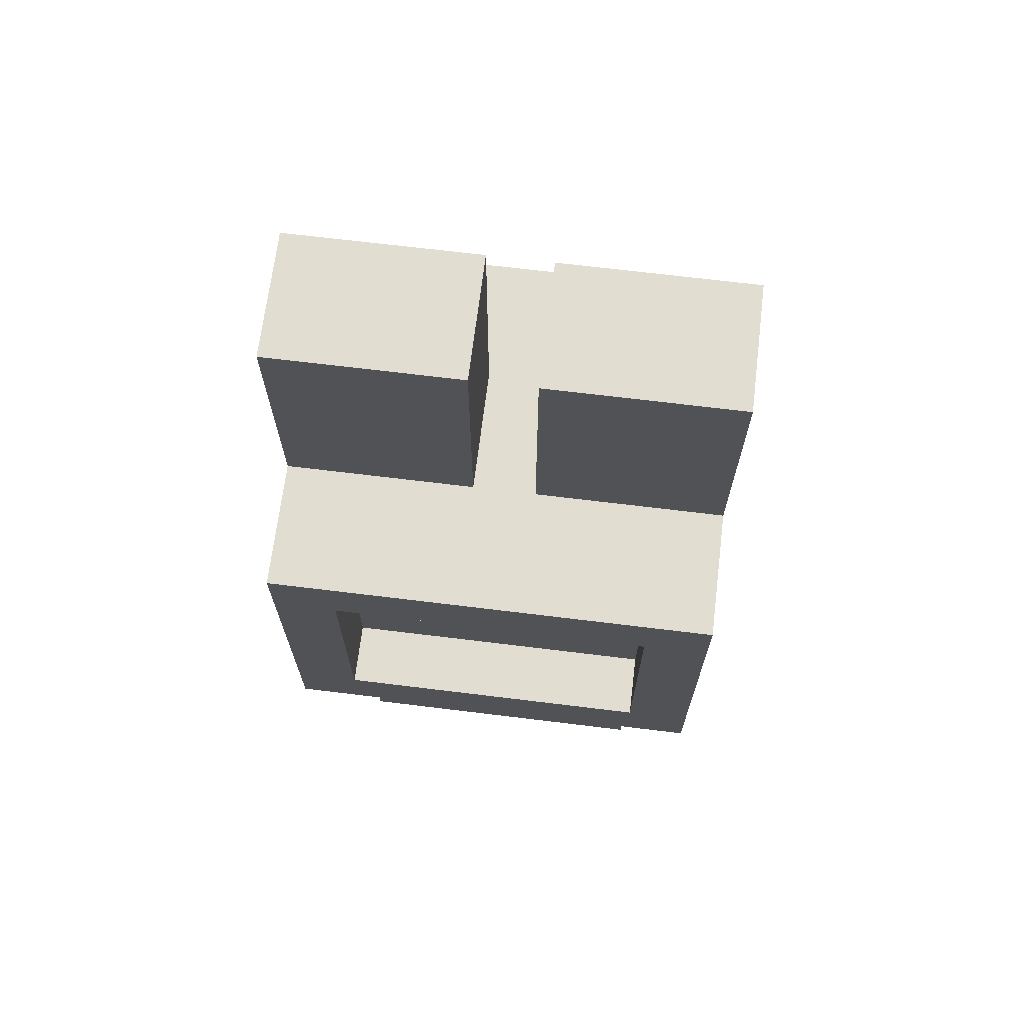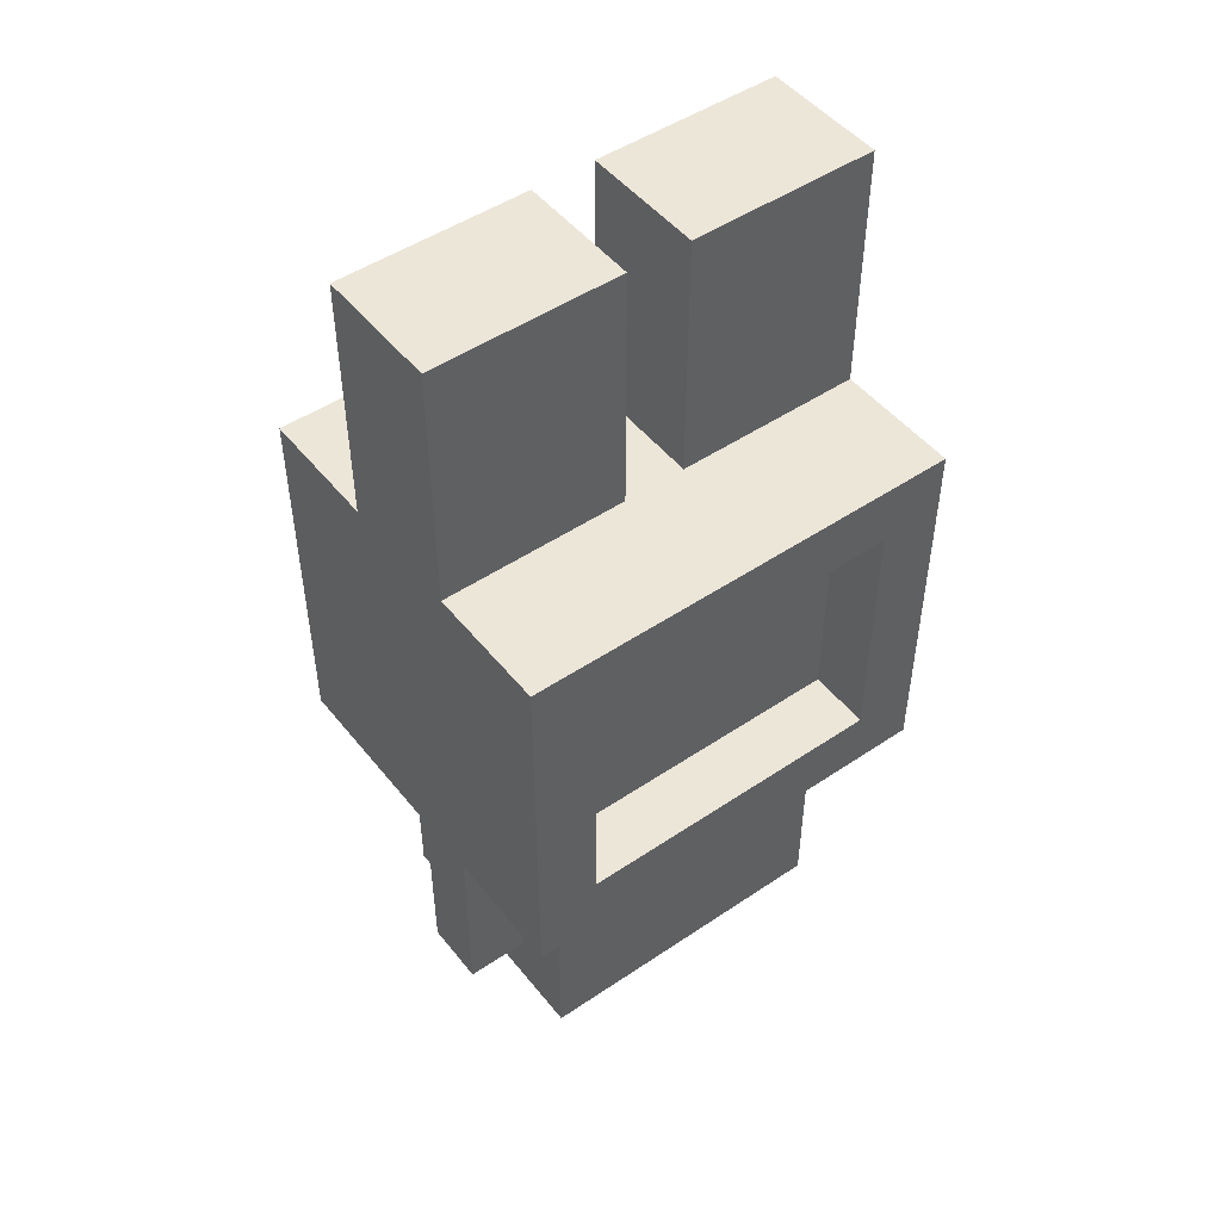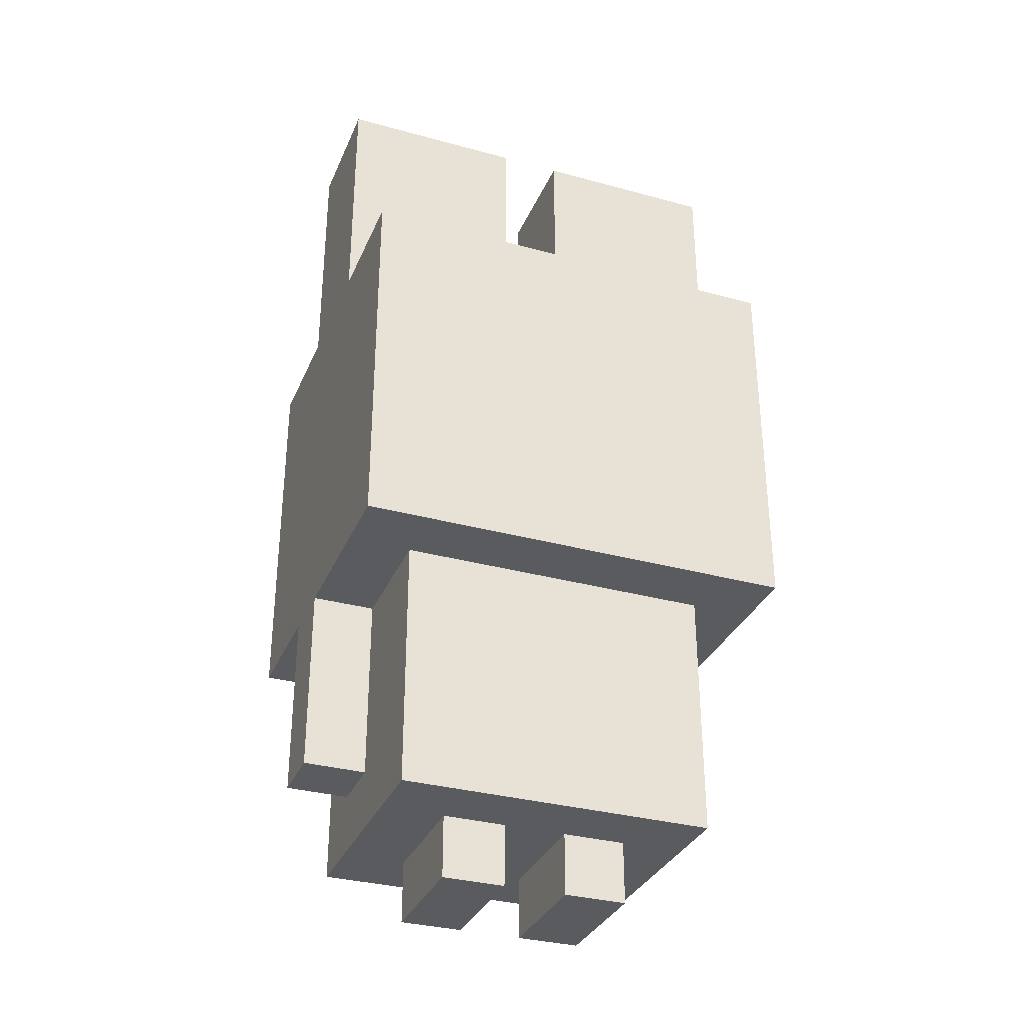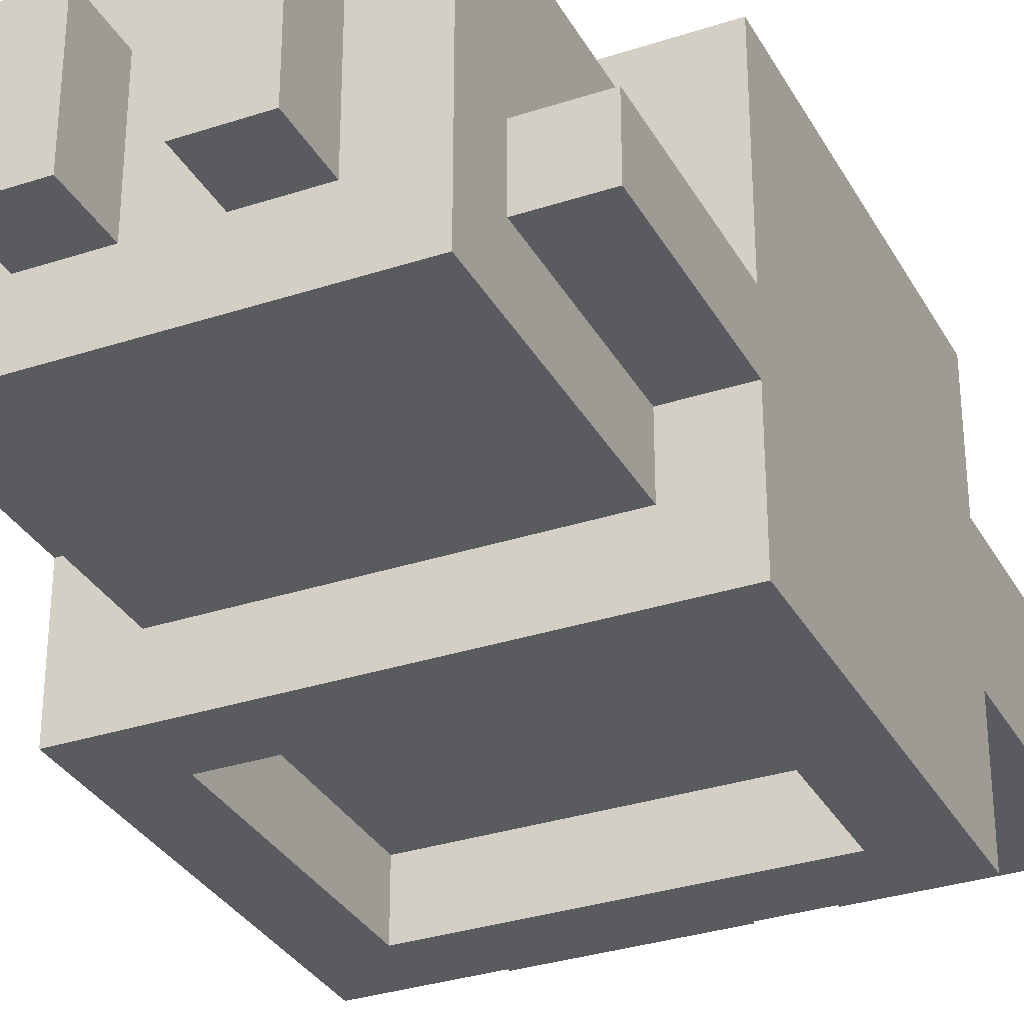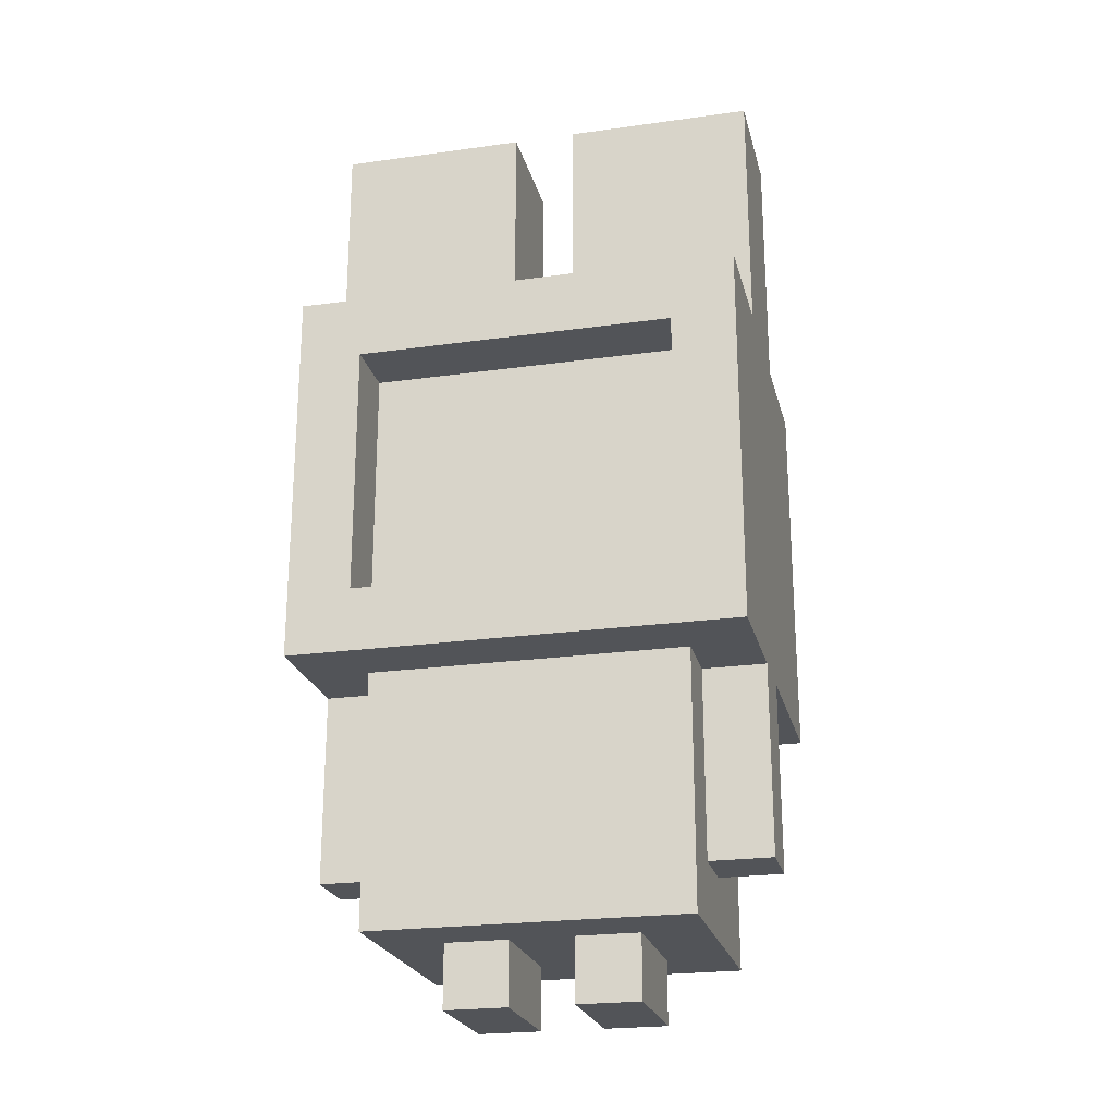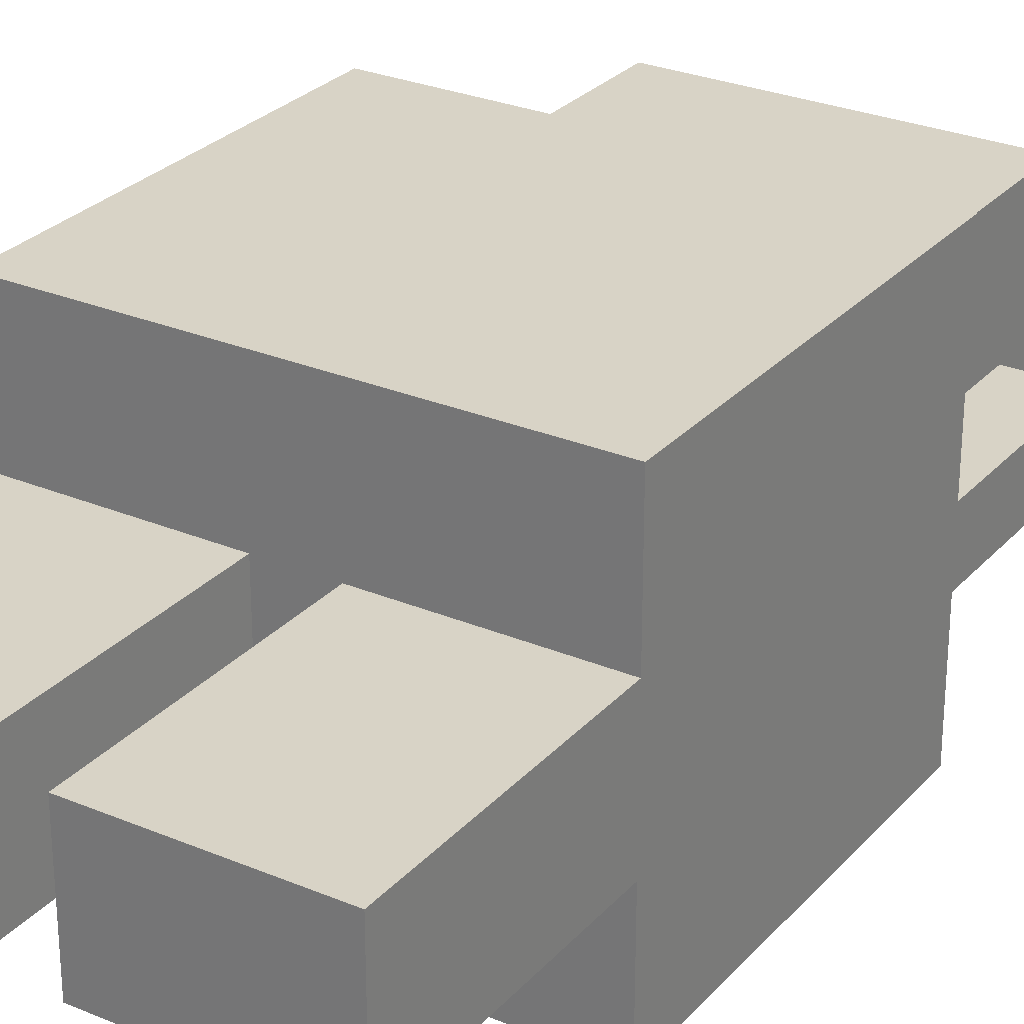
<metadata>
{"format":"obj","ext":"obj","renderer":"f3d","projection":"perspective","resolution":1024,"background":"white","views":[{"elev":68.8,"azim":-173.0,"up":"+Y"},{"elev":48.8,"azim":143.1,"up":"+Y"},{"elev":-32.9,"azim":-20.7,"up":"+Y"},{"elev":-32.0,"azim":24.8,"up":"+Z"},{"elev":-23.0,"azim":-166.6,"up":"+Y"},{"elev":27.8,"azim":-147.4,"up":"+Z"}]}
</metadata>
<code>
o
v -0.7 0.4 5.96e-08
v -0.7 0.4 -0.2
v -0.7 0.6 5.96e-08
v -0.7 0.6 -0.2
v -0.7 1 0.6
v -0.7 1 5.96e-08
v -0.7 1 -0.2
v -0.7 1 -0.6
v -0.7 2.2 0.6
v -0.7 2.2 0.2
v -0.7 2.2 -0.2
v -0.7 2.2 -0.6
v -0.7 3 0.2
v -0.7 3 -0.2
v -0.5 0.2 0.4
v -0.5 0.2 -0.4
v -0.5 0.4 5.96e-08
v -0.5 0.4 -0.2
v -0.5 0.6 5.96e-08
v -0.5 0.6 -0.2
v -0.5 1 0.4
v -0.5 1 5.96e-08
v -0.5 1 -0.2
v -0.5 1 -0.4
v -0.3 0 0.2
v -0.3 0 -0.2
v -0.3 0.2 0.2
v -0.3 0.2 -0.2
v 0.1 0 0.2
v 0.1 0 -0.2
v 0.1 0.2 0.2
v 0.1 0.2 -0.2
v 0.1 2.2 0.2
v 0.1 2.2 -0.2
v 0.1 3 0.2
v 0.1 3 -0.2
v 0.5 1.2 -0.4
v 0.5 1.2 -0.6
v 0.5 1.4 -0.4
v 0.5 1.8 -0.4
v 0.5 2 -0.4
v 0.5 2 -0.6
v -0.5 1.2 -0.4
v -0.5 1.2 -0.6
v -0.5 1.4 -0.4
v -0.5 1.6 -0.4
v -0.5 1.8 -0.4
v -0.5 2 -0.4
v -0.5 2 -0.6
v -0.1 0 0.2
v -0.1 0 -0.2
v -0.1 0.2 0.2
v -0.1 0.2 -0.2
v -0.1 2.2 0.2
v -0.1 2.2 -0.2
v -0.1 3 0.2
v -0.1 3 -0.2
v 0.3 0 0.2
v 0.3 0 -0.2
v 0.3 0.2 0.2
v 0.3 0.2 -0.2
v 0.5 0.2 0.4
v 0.5 0.2 -0.4
v 0.5 0.4 5.96e-08
v 0.5 0.4 -0.2
v 0.5 0.6 5.96e-08
v 0.5 0.6 -0.2
v 0.5 1 0.4
v 0.5 1 5.96e-08
v 0.5 1 -0.2
v 0.5 1 -0.4
v 0.7 0.4 5.96e-08
v 0.7 0.4 -0.2
v 0.7 0.6 5.96e-08
v 0.7 0.6 -0.2
v 0.7 1 0.6
v 0.7 1 5.96e-08
v 0.7 1 -0.2
v 0.7 1 -0.6
v 0.7 2.2 0.6
v 0.7 2.2 0.2
v 0.7 2.2 -0.2
v 0.7 2.2 -0.6
v 0.7 3 0.2
v 0.7 3 -0.2
v -0.7 1 0.6
v -0.7 2.2 0.6
v 0.7 1 0.6
v 0.7 2.2 0.6
v -0.5 0.2 0.4
v -0.5 1 0.4
v 0.5 0.2 0.4
v 0.5 1 0.4
v -0.7 2.2 0.2
v -0.7 3 0.2
v -0.3 0 0.2
v -0.3 0.2 0.2
v -0.1 0 0.2
v -0.1 0.2 0.2
v -0.1 2.2 0.2
v -0.1 3 0.2
v 0.1 0 0.2
v 0.1 0.2 0.2
v 0.1 2.2 0.2
v 0.1 3 0.2
v 0.3 0 0.2
v 0.3 0.2 0.2
v 0.7 2.2 0.2
v 0.7 3 0.2
v -0.7 0.4 5.96e-08
v -0.7 0.6 5.96e-08
v -0.7 1 5.96e-08
v -0.5 0.4 5.96e-08
v -0.5 0.6 5.96e-08
v -0.5 1 5.96e-08
v 0.5 0.4 5.96e-08
v 0.5 0.6 5.96e-08
v 0.5 1 5.96e-08
v 0.7 0.4 5.96e-08
v 0.7 0.6 5.96e-08
v 0.7 1 5.96e-08
v -0.7 0.4 -0.2
v -0.7 0.6 -0.2
v -0.7 1 -0.2
v -0.7 2.2 -0.2
v -0.7 3 -0.2
v -0.5 0.4 -0.2
v -0.5 0.6 -0.2
v -0.5 1 -0.2
v -0.5 2.2 -0.2
v -0.5 2.8 -0.2
v -0.3 0 -0.2
v -0.3 0.2 -0.2
v -0.3 2.2 -0.2
v -0.3 2.8 -0.2
v -0.1 0 -0.2
v -0.1 0.2 -0.2
v -0.1 2.2 -0.2
v -0.1 3 -0.2
v 0.1 0 -0.2
v 0.1 0.2 -0.2
v 0.1 2.2 -0.2
v 0.1 3 -0.2
v 0.3 0 -0.2
v 0.3 0.2 -0.2
v 0.3 2.2 -0.2
v 0.3 2.8 -0.2
v 0.5 0.4 -0.2
v 0.5 0.6 -0.2
v 0.5 1 -0.2
v 0.5 2.2 -0.2
v 0.5 2.8 -0.2
v 0.7 0.4 -0.2
v 0.7 0.6 -0.2
v 0.7 1 -0.2
v 0.7 2.2 -0.2
v 0.7 3 -0.2
v -0.5 0.2 -0.4
v -0.5 1 -0.4
v -0.5 1.2 -0.4
v -0.5 1.4 -0.4
v -0.5 1.6 -0.4
v -0.5 1.8 -0.4
v -0.5 2 -0.4
v -0.3 0.2 -0.4
v -0.3 0.8 -0.4
v -0.3 1.6 -0.4
v -0.3 1.8 -0.4
v -0.1 1.4 -0.4
v -0.1 1.8 -0.4
v -0.1 2 -0.4
v 0.1 1.4 -0.4
v 0.1 1.6 -0.4
v 0.1 1.8 -0.4
v 0.1 2 -0.4
v 0.3 0.2 -0.4
v 0.3 0.8 -0.4
v 0.3 1.6 -0.4
v 0.3 1.8 -0.4
v 0.5 0.2 -0.4
v 0.5 1 -0.4
v 0.5 1.2 -0.4
v 0.5 1.4 -0.4
v 0.5 1.8 -0.4
v 0.5 2 -0.4
v -0.7 1 -0.6
v -0.7 2.2 -0.6
v -0.5 1.2 -0.6
v -0.5 2 -0.6
v 0.5 1.2 -0.6
v 0.5 2 -0.6
v 0.7 1 -0.6
v 0.7 2.2 -0.6
v -0.3 0 0.2
v -0.1 0 0.2
v 0.1 0 0.2
v 0.3 0 0.2
v -0.3 0 -0.2
v -0.1 0 -0.2
v 0.1 0 -0.2
v 0.3 0 -0.2
v -0.5 0.2 0.4
v 0.5 0.2 0.4
v -0.3 0.2 0.2
v -0.1 0.2 0.2
v 0.1 0.2 0.2
v 0.3 0.2 0.2
v -0.3 0.2 -0.2
v -0.1 0.2 -0.2
v 0.1 0.2 -0.2
v 0.3 0.2 -0.2
v -0.5 0.2 -0.4
v -0.3 0.2 -0.4
v 0.3 0.2 -0.4
v 0.5 0.2 -0.4
v -0.7 0.4 5.96e-08
v -0.5 0.4 5.96e-08
v 0.5 0.4 5.96e-08
v 0.7 0.4 5.96e-08
v -0.7 0.4 -0.2
v -0.5 0.4 -0.2
v 0.5 0.4 -0.2
v 0.7 0.4 -0.2
v -0.7 1 0.6
v 0.7 1 0.6
v -0.5 1 0.4
v 0.5 1 0.4
v -0.7 1 5.96e-08
v -0.5 1 5.96e-08
v 0.5 1 5.96e-08
v 0.7 1 5.96e-08
v -0.7 1 -0.2
v -0.5 1 -0.2
v 0.5 1 -0.2
v 0.7 1 -0.2
v -0.5 1 -0.4
v 0.5 1 -0.4
v -0.7 1 -0.6
v 0.7 1 -0.6
v -0.5 2 -0.4
v -0.1 2 -0.4
v 0.1 2 -0.4
v 0.5 2 -0.4
v -0.5 2 -0.6
v 0.5 2 -0.6
v -0.5 1.2 -0.4
v 0.5 1.2 -0.4
v -0.5 1.2 -0.6
v 0.5 1.2 -0.6
v -0.7 2.2 0.6
v 0.7 2.2 0.6
v -0.7 2.2 0.2
v -0.1 2.2 0.2
v 0.1 2.2 0.2
v 0.7 2.2 0.2
v -0.7 2.2 -0.2
v -0.5 2.2 -0.2
v -0.3 2.2 -0.2
v -0.1 2.2 -0.2
v 0.1 2.2 -0.2
v 0.3 2.2 -0.2
v 0.5 2.2 -0.2
v 0.7 2.2 -0.2
v -0.7 2.2 -0.6
v 0.7 2.2 -0.6
v -0.7 3 0.2
v -0.1 3 0.2
v 0.1 3 0.2
v 0.7 3 0.2
v -0.7 3 -0.2
v -0.1 3 -0.2
v 0.1 3 -0.2
v 0.7 3 -0.2
f 3 2 1
f 4 2 3
f 6 4 3
f 7 4 6
f 9 7 6
f 9 8 7
f 9 6 5
f 10 8 9
f 11 8 10
f 12 8 11
f 13 11 10
f 14 11 13
f 17 16 15
f 18 16 17
f 19 17 15
f 20 16 18
f 21 19 15
f 22 19 21
f 23 16 20
f 24 16 23
f 27 26 25
f 28 26 27
f 31 30 29
f 32 30 31
f 35 34 33
f 36 34 35
f 39 38 37
f 40 38 39
f 41 38 40
f 42 38 41
f 43 44 45
f 45 44 46
f 46 44 47
f 47 44 48
f 48 44 49
f 50 51 52
f 52 51 53
f 54 55 56
f 56 55 57
f 58 59 60
f 60 59 61
f 62 63 64
f 64 63 65
f 62 64 66
f 65 63 67
f 62 66 68
f 68 66 69
f 67 63 70
f 70 63 71
f 72 73 74
f 74 73 75
f 74 75 77
f 77 75 78
f 77 78 80
f 78 79 80
f 76 77 80
f 80 79 81
f 81 79 82
f 82 79 83
f 81 82 84
f 84 82 85
f 88 87 86
f 89 87 88
f 92 91 90
f 93 91 92
f 98 97 96
f 99 97 98
f 100 95 94
f 101 95 100
f 106 103 102
f 107 103 106
f 108 105 104
f 109 105 108
f 113 111 110
f 114 112 111
f 114 111 113
f 115 112 114
f 119 117 116
f 120 118 117
f 120 117 119
f 121 118 120
f 122 123 127
f 123 124 128
f 127 123 128
f 128 124 129
f 125 126 130
f 130 126 131
f 130 131 134
f 131 126 135
f 134 131 135
f 132 133 136
f 136 133 137
f 134 135 138
f 135 126 139
f 138 135 139
f 140 141 144
f 144 141 145
f 142 143 146
f 146 143 147
f 146 147 151
f 147 143 152
f 151 147 152
f 148 149 153
f 149 150 154
f 153 149 154
f 154 150 155
f 151 152 156
f 152 143 157
f 156 152 157
f 158 159 165
f 165 159 166
f 161 162 167
f 162 163 167
f 163 164 168
f 167 163 168
f 161 167 169
f 160 161 169
f 167 168 169
f 168 164 170
f 169 168 170
f 170 164 171
f 160 169 172
f 169 170 172
f 170 171 172
f 172 171 173
f 173 171 174
f 174 171 175
f 165 166 176
f 166 159 177
f 176 166 177
f 172 173 178
f 173 174 178
f 174 175 179
f 178 174 179
f 176 177 180
f 177 159 181
f 180 177 181
f 160 172 182
f 172 178 183
f 182 172 183
f 178 179 183
f 179 175 184
f 183 179 184
f 184 175 185
f 186 187 188
f 188 187 189
f 186 188 190
f 189 187 191
f 186 190 192
f 190 191 192
f 191 187 193
f 192 191 193
f 198 195 194
f 199 195 198
f 200 197 196
f 201 197 200
f 204 203 202
f 205 203 204
f 206 203 205
f 207 203 206
f 208 204 202
f 209 206 205
f 210 206 209
f 211 203 207
f 212 208 202
f 213 210 209
f 213 208 212
f 213 211 210
f 213 209 208
f 214 203 211
f 214 211 213
f 215 203 214
f 220 217 216
f 221 217 220
f 222 219 218
f 223 219 222
f 226 225 224
f 227 225 226
f 228 226 224
f 229 226 228
f 230 225 227
f 231 225 230
f 236 233 232
f 237 235 234
f 238 236 232
f 238 237 236
f 239 235 237
f 239 237 238
f 244 241 240
f 244 243 242
f 244 242 241
f 245 243 244
f 246 247 248
f 248 247 249
f 250 251 252
f 252 251 253
f 253 251 254
f 254 251 255
f 253 254 259
f 259 254 260
f 257 258 264
f 262 263 264
f 261 262 264
f 260 261 264
f 259 260 264
f 258 259 264
f 256 257 264
f 264 263 265
f 266 267 270
f 270 267 271
f 268 269 272
f 272 269 273

</code>
